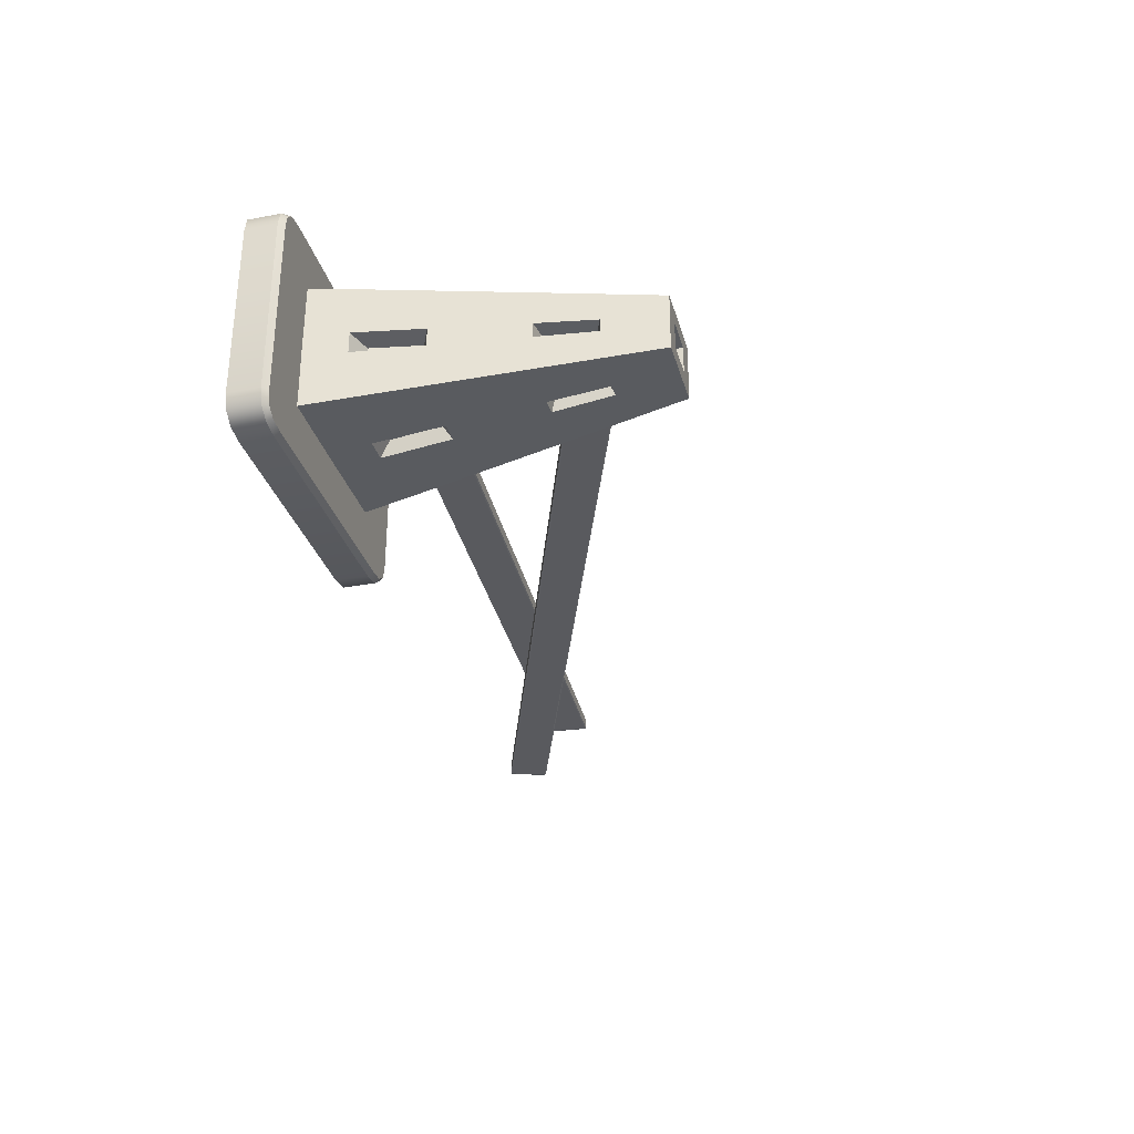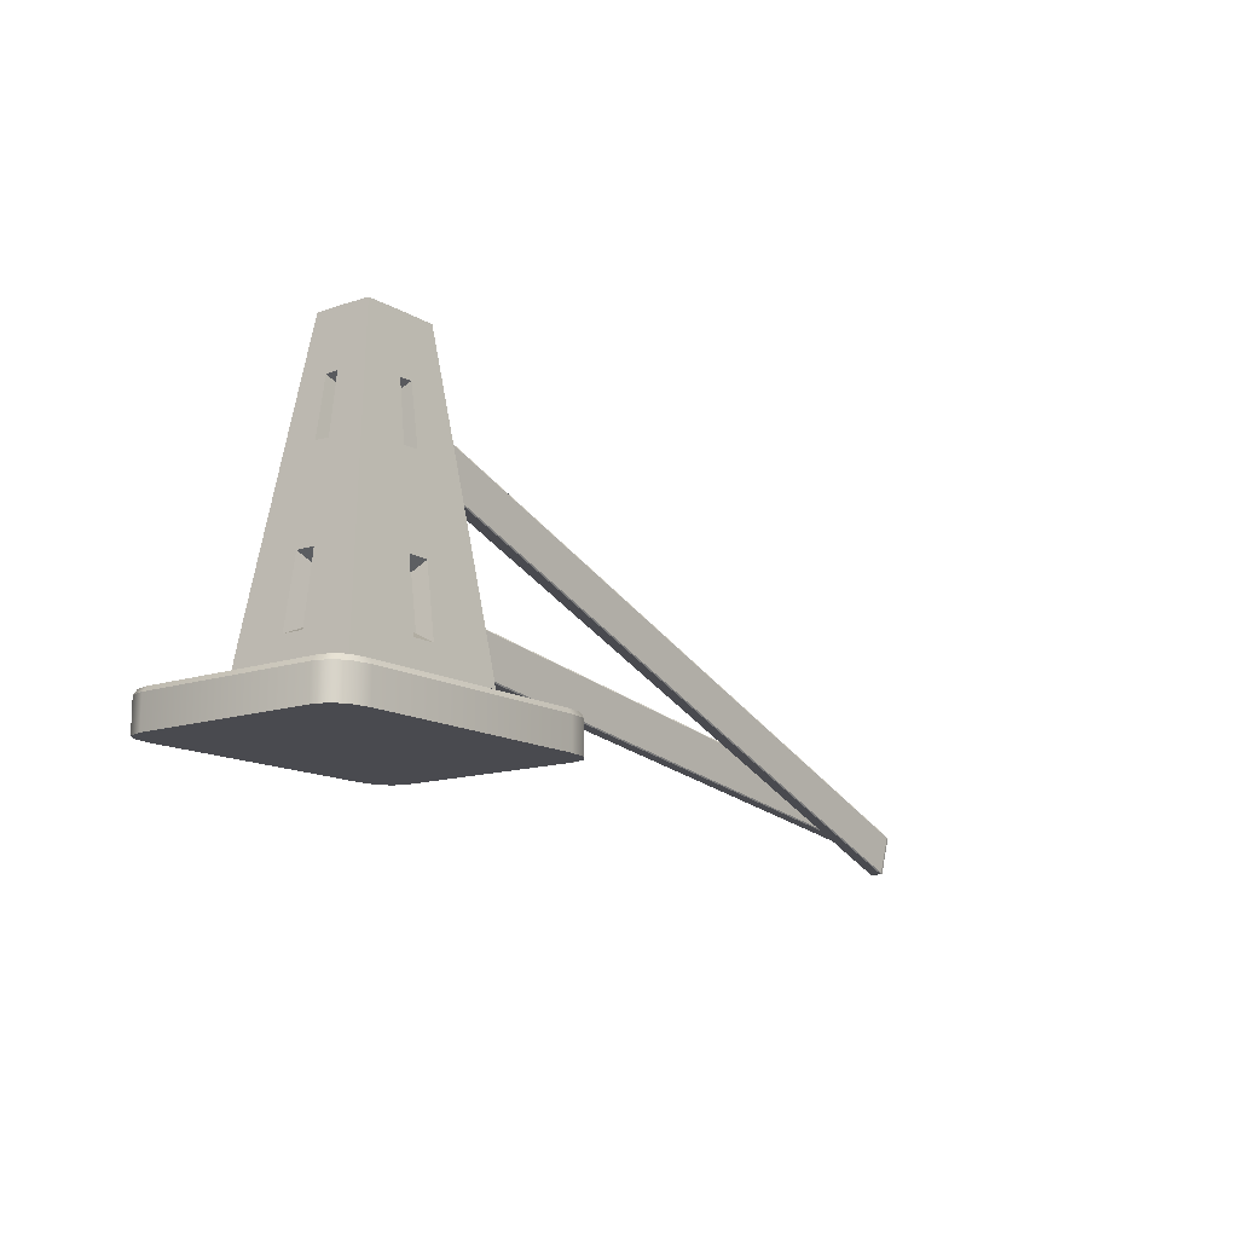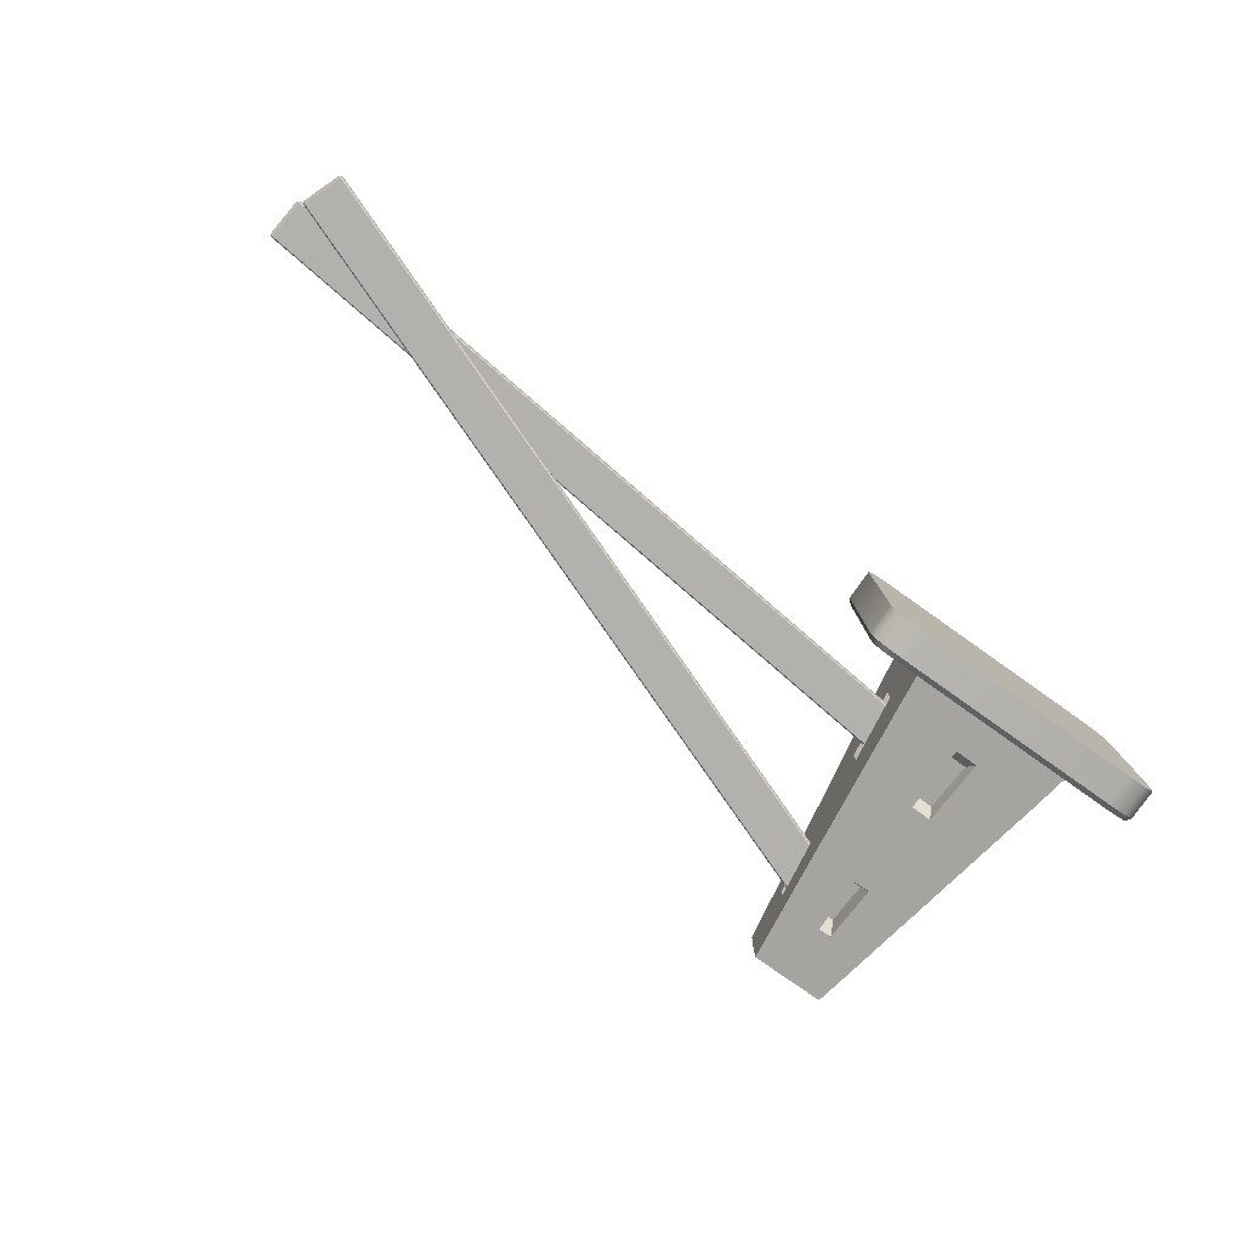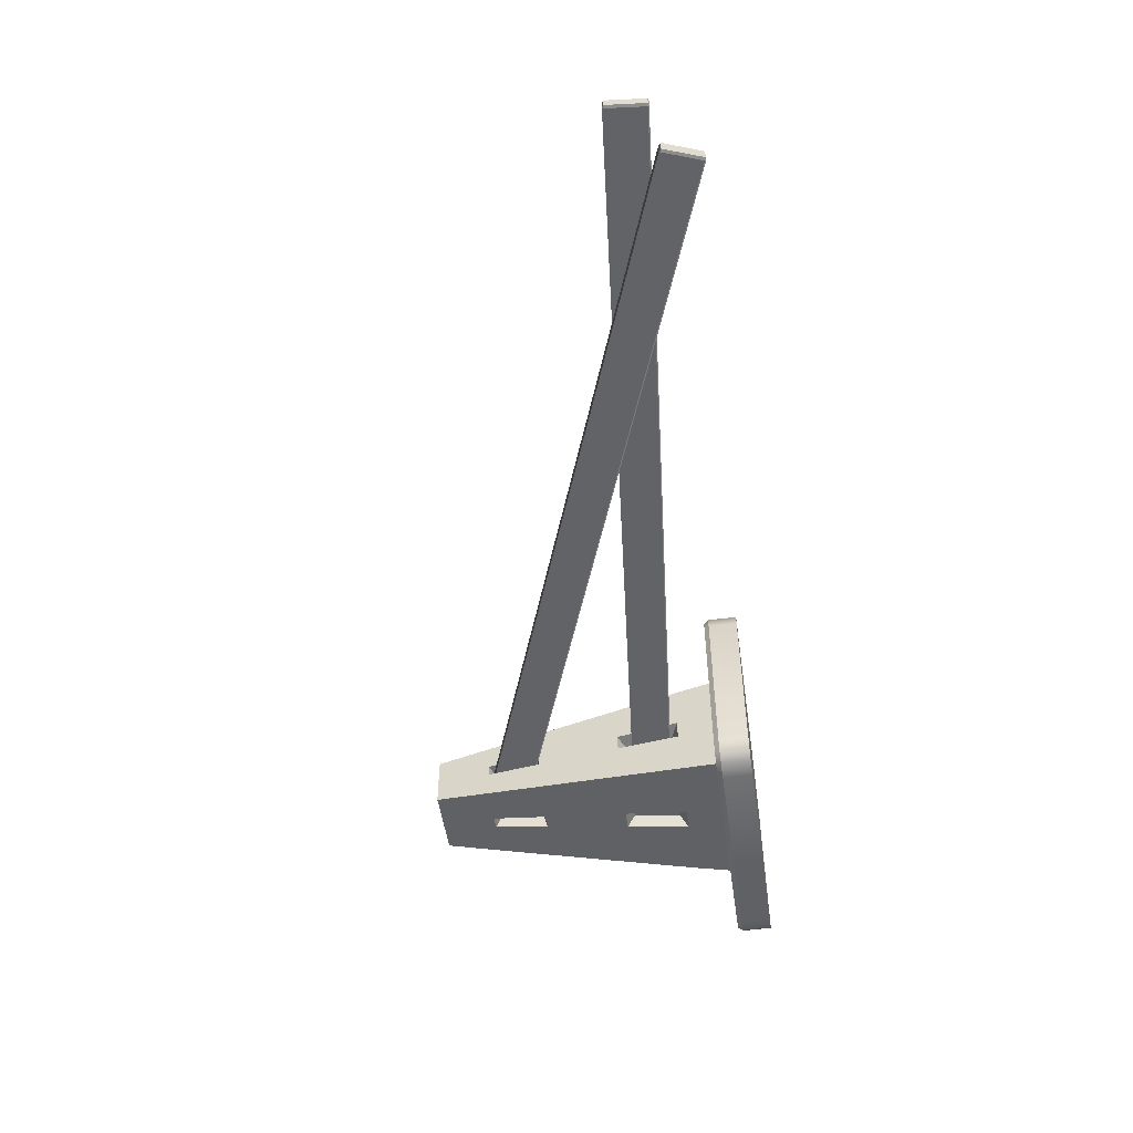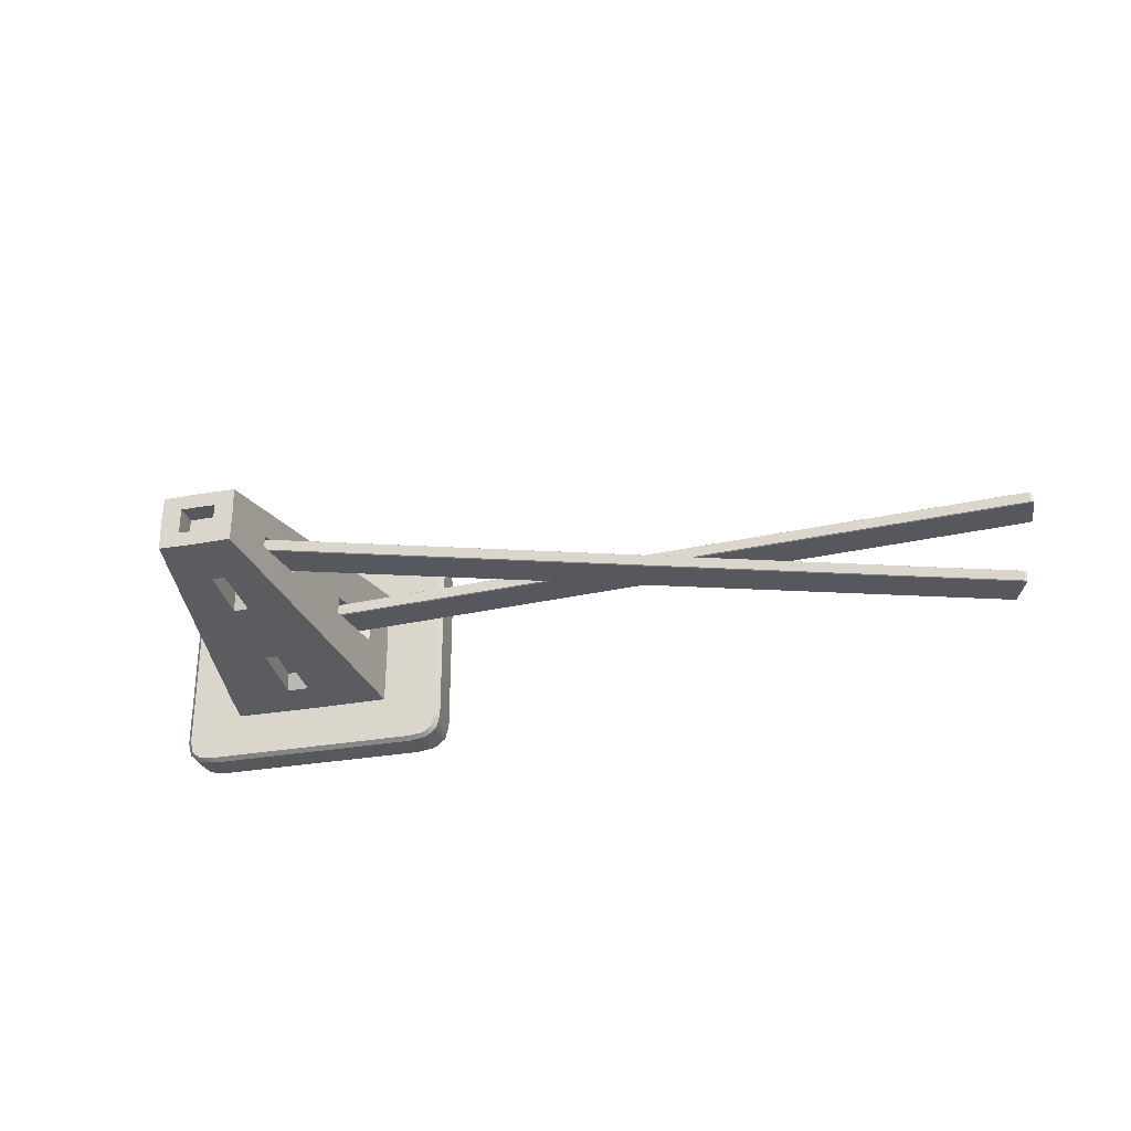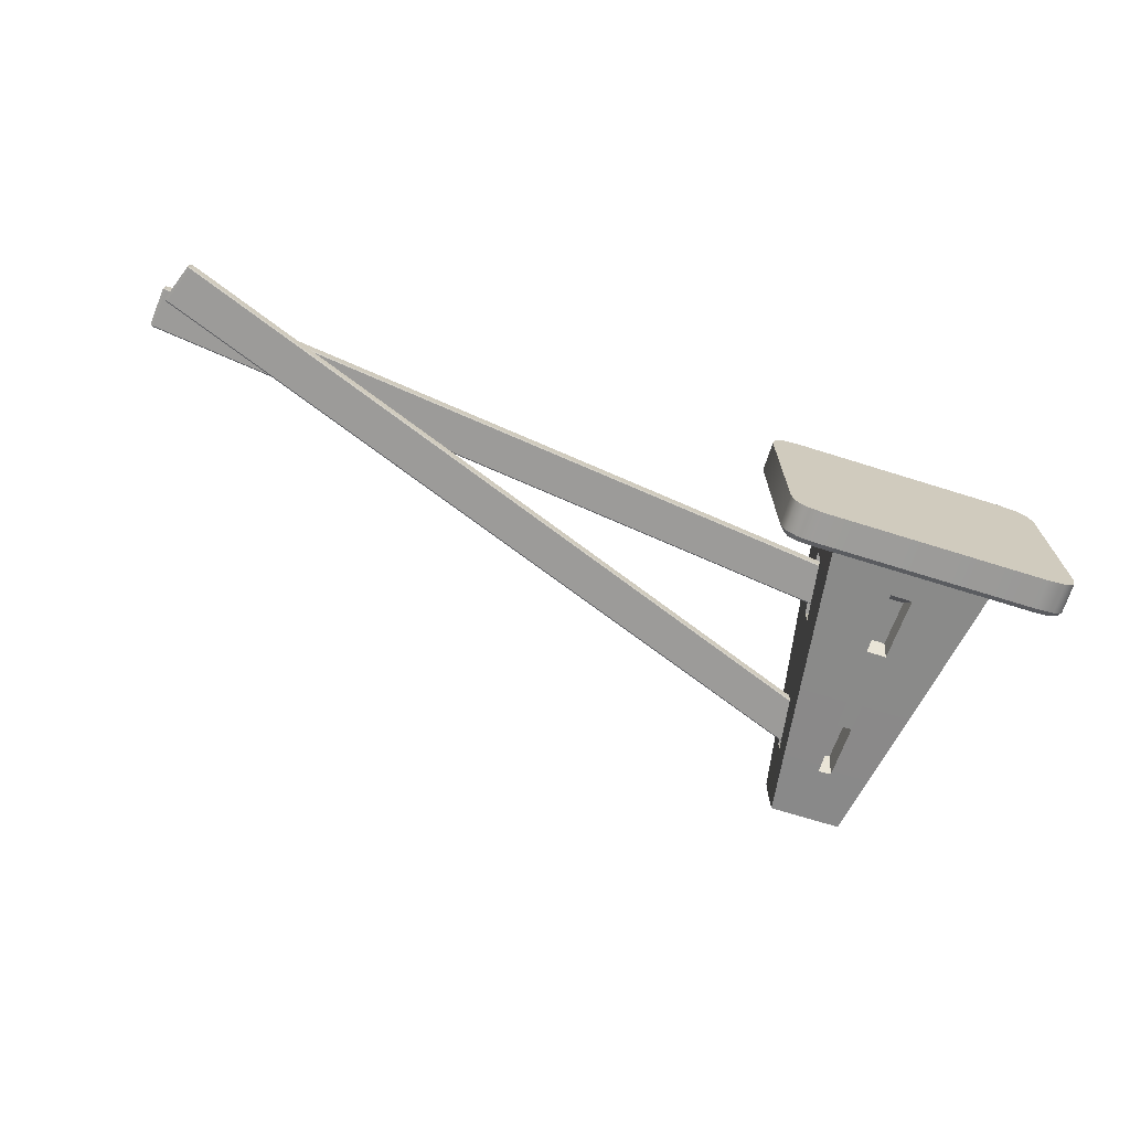
<metadata>
{"format":"obj","ext":"obj","renderer":"f3d","projection":"perspective","resolution":1024,"background":"white","views":[{"elev":-31.7,"azim":104.8,"up":"+Z"},{"elev":-13.6,"azim":127.2,"up":"+Y"},{"elev":-79.2,"azim":-35.3,"up":"+Z"},{"elev":-51.0,"azim":-81.8,"up":"+Z"},{"elev":-28.9,"azim":-164.8,"up":"+Z"},{"elev":-69.8,"azim":-17.4,"up":"+Z"}]}
</metadata>
<code>
v  -0.1443 -0.2104 -0.1086
v  -0.1554 -0.2893 -0.117
v  -0.1563 -0.2893 -0.0202
v  -0.1453 -0.211 -0.0194
v  -0.0118 0.1823 -0.0645
v  -0.0846 0.1823 -0.0636
v  -0.0682 0.2893 -0.0512
v  -0.0142 0.2893 -0.0521
v  -0.1006 0.0776 -0.0757
v  -0.0146 0.077 -0.0766
v  -0.0194 -0.0889 -0.0956
v  -0.1259 -0.0889 -0.0947
v  -0.021 -0.211 -0.1096
v  -0.1563 -0.2893 0.0202
v  -0.1453 -0.211 0.0194
v  -0.0857 0.1811 -0.0117
v  -0.0691 0.2893 -0.0089
v  -0.1016 0.077 -0.0137
v  -0.1267 -0.0883 -0.017
v  -0.0322 -0.2893 -0.1179
v  0.0142 0.2893 -0.0521
v  0.0124 0.1811 -0.0647
v  0.014 0.0757 -0.0768
v  0.0182 -0.0883 -0.0956
v  0.021 -0.211 -0.1096
v  0.0322 -0.2893 -0.1179
v  0.1443 -0.2104 -0.1086
v  0.1453 -0.211 -0.0194
v  0.1563 -0.2893 -0.0202
v  0.1554 -0.2893 -0.117
v  0.0682 0.2893 -0.0512
v  0.0846 0.1823 -0.0636
v  0.1009 0.0757 -0.0759
v  0.1259 -0.0889 -0.0947
v  0.1453 -0.211 0.0194
v  0.1563 -0.2893 0.0202
v  0.0856 0.1823 -0.011
v  0.0692 0.2893 -0.0089
v  0.1016 0.077 -0.0137
v  0.1267 -0.0883 -0.017
v  -0.0855 0.1823 0.011
v  -0.0691 0.2893 0.0089
v  -0.1266 -0.0871 0.0163
v  -0.1015 0.0776 0.0131
v  0.0692 0.2893 0.0089
v  0.0857 0.1811 0.0117
v  0.1015 0.0776 0.0131
v  0.1267 -0.0883 0.017
v  -0.1443 -0.2104 0.1086
v  -0.1554 -0.2893 0.117
v  -0.0124 0.1811 0.0646
v  -0.0142 0.2893 0.0521
v  -0.0682 0.2893 0.0512
v  -0.0846 0.1823 0.0636
v  -0.1003 0.0794 0.0754
v  -0.0146 0.077 0.0766
v  -0.0176 -0.0871 0.0954
v  -0.1256 -0.0871 0.0945
v  -0.021 -0.211 0.1096
v  -0.0322 -0.2893 0.1179
v  0.0118 0.1823 0.0645
v  0.0142 0.2893 0.0521
v  0.0182 -0.0883 0.0956
v  0.014 0.0776 0.0766
v  0.0322 -0.2893 0.1179
v  0.021 -0.211 0.1096
v  0.1443 -0.2104 0.1086
v  0.1554 -0.2893 0.117
v  0.0846 0.1823 0.0636
v  0.0682 0.2893 0.0512
v  0.1006 0.0776 0.0757
v  0.1259 -0.0889 0.0947
v  -0.0321 0.2893 -0.0241
v  -0.0067 0.2893 -0.0245
v  -0.0325 0.2893 -0.0042
v  0.0067 0.2893 -0.0245
v  0.0321 0.2893 -0.0241
v  0.0325 0.2893 -0.0042
v  -0.0325 0.2893 0.0042
v  0.0325 0.2893 0.0042
v  -0.0067 0.2893 0.0245
v  -0.0321 0.2893 0.0241
v  0.0067 0.2893 0.0245
v  0.0321 0.2893 0.0241
v  -0.0321 0.2487 -0.0241
v  -0.0067 0.2487 -0.0245
v  -0.0325 0.2487 -0.0042
v  0.0067 0.2487 -0.0245
v  0.0321 0.2487 -0.0241
v  0.0325 0.2487 -0.0042
v  -0.0325 0.2487 0.0042
v  0.0325 0.2487 0.0042
v  -0.0067 0.2487 0.0245
v  -0.0321 0.2487 0.0241
v  0.0067 0.2487 0.0245
v  0.0321 0.2487 0.0241
v  -0.0084 0.1641 -0.0237
v  -0.0105 0.0871 -0.0325
v  -0.0509 0.0862 -0.0099
v  -0.0393 0.1624 -0.0084
v  0.0089 0.1632 -0.0238
v  0.0101 0.0862 -0.0326
v  0.0392 0.1633 -0.0079
v  0.0509 0.0862 -0.0099
v  -0.0391 0.1633 0.0079
v  -0.0508 0.0867 0.0094
v  0.0393 0.1624 0.0083
v  0.0509 0.0867 0.0094
v  -0.0105 0.0871 0.0325
v  -0.0089 0.1632 0.0237
v  0.0085 0.1641 0.0236
v  0.0101 0.0875 0.0324
v  -0.0142 -0.1049 -0.0702
v  -0.0154 -0.1945 -0.0804
v  -0.1066 -0.1945 0.0142
v  -0.1066 -0.1945 -0.0142
v  -0.093 -0.1045 -0.0124
v  0.0154 -0.1945 -0.0804
v  0.0133 -0.1045 -0.0701
v  0.1066 -0.1945 -0.0142
v  0.1066 -0.1945 0.0142
v  0.093 -0.1045 -0.0124
v  -0.0929 -0.1036 0.012
v  0.093 -0.1045 0.0124
v  -0.0129 -0.1036 0.07
v  0.0133 -0.1045 0.0701
v  0.0154 -0.1945 0.0804
v  -0.0154 -0.1945 0.0804
v  -0.2698 -0.3514 0.1602
v  -0.2698 -0.3514 -0.1602
v  -0.2629 -0.3514 -0.1872
v  -0.242 -0.3514 -0.2034
v  -0.2073 -0.3514 -0.2088
v  0.2052 -0.3514 -0.2088
v  0.2399 -0.3514 -0.2034
v  0.2607 -0.3514 -0.1872
v  0.2677 -0.3514 -0.1602
v  0.2052 -0.3514 0.2088
v  0.2677 -0.3514 0.1602
v  0.2607 -0.3514 0.1872
v  0.2399 -0.3514 0.2034
v  -0.2629 -0.3514 0.1872
v  -0.242 -0.3514 0.2034
v  -0.2073 -0.3514 0.2088
v  0.2052 -0.2949 0.2088
v  -0.2073 -0.2949 0.2088
v  0.2677 -0.2949 -0.1602
v  0.2677 -0.2949 0.1602
v  -0.2073 -0.2949 -0.2088
v  0.2052 -0.2949 -0.2088
v  -0.2698 -0.2949 0.1602
v  -0.2698 -0.2949 -0.1602
v  0.2399 -0.2949 0.2034
v  -0.242 -0.2949 0.2034
v  0.2607 -0.2949 -0.1872
v  -0.242 -0.2949 -0.2034
v  0.2607 -0.2949 0.1872
v  -0.2629 -0.2949 0.1872
v  0.2399 -0.2949 -0.2034
v  -0.2629 -0.2949 -0.1872
v  -0.2385 -0.2854 0.1983
v  -0.2064 -0.2854 0.2019
v  0.2542 -0.2854 0.1845
v  0.2589 -0.2854 0.1595
v  -0.2564 -0.2854 -0.1845
v  -0.261 -0.2854 -0.1595
v  0.2364 -0.2854 -0.1983
v  0.2043 -0.2854 -0.2019
v  -0.261 -0.2854 0.1595
v  -0.2564 -0.2854 0.1845
v  0.2043 -0.2854 0.2019
v  0.2364 -0.2854 0.1983
v  -0.2064 -0.2854 -0.2019
v  -0.2385 -0.2854 -0.1983
v  0.2589 -0.2854 -0.1595
v  0.2542 -0.2854 -0.1845
v  -1.44 -0.3096 0.1301
v  -1.442 -0.3096 0.1094
v  -0.0121 -0.184 -0.0157
v  -0.0103 -0.184 0.005
v  -1.447 -0.2324 0.1307
v  -0.017 -0.1068 0.0056
v  -0.0188 -0.1068 -0.0151
v  -1.448 -0.2324 0.11
v  -1.44 -0.3075 0.1314
v  -0.0104 -0.1819 0.0063
v  -0.0167 -0.1089 0.0069
v  -1.446 -0.2345 0.132
v  -0.0051 -0.1815 0.0045
v  -0.007 -0.1815 -0.0162
v  -0.0133 -0.1085 -0.0156
v  -0.0115 -0.1085 0.0051
v  -0.0124 -0.1819 -0.017
v  -1.442 -0.3075 0.1081
v  -1.448 -0.2345 0.1086
v  -0.0188 -0.1089 -0.0164
v  -1.447 -0.308 0.1099
v  -1.445 -0.308 0.1306
v  -1.452 -0.235 0.1311
v  -1.454 -0.235 0.1104
v  -1.393 -0.3912 0.0114
v  -1.393 -0.3912 -0.0094
v  -0.0393 0.1015 -0.0094
v  -0.0393 0.1015 0.0114
v  -1.419 -0.3184 0.0114
v  -0.0658 0.1743 0.0114
v  -0.0658 0.1743 -0.0094
v  -1.419 -0.3184 -0.0094
v  -1.394 -0.3892 0.0127
v  -0.04 0.1035 0.0127
v  -0.0651 0.1723 0.0127
v  -1.419 -0.3204 0.0127
v  -0.0349 0.1053 0.0114
v  -0.0349 0.1053 -0.0094
v  -0.06 0.1742 -0.0094
v  -0.06 0.1742 0.0114
v  -0.04 0.1035 -0.0107
v  -1.394 -0.3892 -0.0107
v  -1.419 -0.3204 -0.0107
v  -0.0651 0.1723 -0.0107
v  -1.399 -0.3911 -0.0094
v  -1.399 -0.3911 0.0114
v  -1.424 -0.3222 0.0114
v  -1.424 -0.3222 -0.0094
g roadblock_end
f 1 2 3 4
f 5 6 7 8
f 9 6 5 10
f 11 12 9 10
f 13 1 12 11
f 14 15 4 3
f 16 17 7 6
f 9 18 16 6
f 19 18 9 12
f 4 19 12 1
f 1 13 20 2
f 21 22 5 8
f 10 23 24 11
f 13 25 26 20
f 27 28 29 30
f 22 21 31 32
f 23 22 32 33
f 24 23 33 34
f 25 24 34 27
f 28 35 36 29
f 37 32 31 38
f 32 37 39 33
f 40 34 33 39
f 28 27 34 40
f 27 30 26 25
f 17 16 41 42
f 18 19 43 44
f 37 38 45 46
f 40 39 47 48
f 49 15 14 50
f 51 52 53 54
f 55 56 51 54
f 57 56 55 58
f 49 59 57 58
f 41 54 53 42
f 41 44 55 54
f 44 43 58 55
f 43 15 49 58
f 49 50 60 59
f 51 61 62 52
f 57 63 64 56
f 65 66 59 60
f 67 68 36 35
f 61 69 70 62
f 61 64 71 69
f 64 63 72 71
f 66 67 72 63
f 46 45 70 69
f 71 47 46 69
f 48 47 71 72
f 35 48 72 67
f 67 66 65 68
f 8 7 73 74
f 7 17 75 73
f 21 8 74 76
f 31 21 76 77
f 38 31 77 78
f 17 42 79 75
f 45 38 78 80
f 53 52 81 82
f 42 53 82 79
f 52 62 83 81
f 62 70 84 83
f 70 45 80 84
f 74 73 85 86
f 73 75 87 85
f 76 74 86 88
f 77 76 88 89
f 78 77 89 90
f 75 79 91 87
f 80 78 90 92
f 82 81 93 94
f 79 82 94 91
f 81 83 95 93
f 83 84 96 95
f 84 80 92 96
f 86 85 87 91
f 94 93 91
f 95 96 92 90
f 89 88 90
f 86 91 93 88
f 90 88 93 95
f 10 5 97 98
f 16 18 99 100
f 5 22 101 97
f 23 10 98 102
f 22 23 102 101
f 39 37 103 104
f 41 16 100 105
f 18 44 106 99
f 37 46 107 103
f 47 39 104 108
f 51 56 109 110
f 44 41 105 106
f 61 51 110 111
f 56 64 112 109
f 64 61 111 112
f 46 47 108 107
f 98 97 101 102
f 100 99 106 105
f 104 103 107 108
f 110 109 112 111
f 13 11 113 114
f 4 15 115 116
f 19 4 116 117
f 25 13 114 118
f 24 25 118 119
f 35 28 120 121
f 28 40 122 120
f 43 19 117 123
f 40 48 124 122
f 15 43 123 115
f 63 57 125 126
f 59 66 127 128
f 66 63 126 127
f 48 35 121 124
f 11 24 119 113
f 57 59 128 125
f 114 113 119 118
f 116 115 123 117
f 121 120 122 124
f 126 125 128 127
f 129 130 131
f 129 131 132 133
f 133 134 135
f 133 135 136 137
f 129 133 137 138
f 137 139 140
f 137 140 141 138
f 142 129 138 143
f 144 143 138
f 144 138 145 146
f 139 137 147 148
f 134 133 149 150
f 130 129 151 152
f 153 145 138 141
f 143 144 146 154
f 155 147 137 136
f 156 149 133 132
f 157 153 141 140
f 148 157 140 139
f 142 143 154 158
f 129 142 158 151
f 159 155 136 135
f 150 159 135 134
f 160 156 132 131
f 152 160 131 130
f 161 154 146 162
f 163 157 148 164
f 165 160 152 166
f 167 159 150 168
f 169 151 158 170
f 170 158 154 161
f 171 145 153 172
f 172 153 157 163
f 173 149 156 174
f 174 156 160 165
f 175 147 155 176
f 176 155 159 167
f 145 171 162 146
f 147 175 164 148
f 149 173 168 150
f 151 169 166 152
f 168 173 174
f 168 174 165 166
f 166 169 170
f 166 170 161 162
f 168 166 162 164
f 162 171 172
f 162 172 163 164
f 167 168 164 176
f 164 175 176
f 177 178 179 180
f 181 182 183 184
f 185 186 187 188
f 189 190 191 192
f 193 194 195 196
f 197 198 199 200
f 185 198 177
f 180 189 186
f 197 194 178
f 179 193 190
f 188 181 199
f 192 182 187
f 200 184 195
f 196 183 191
f 177 198 197 178
f 178 194 193 179
f 179 190 189 180
f 180 186 185 177
f 181 188 187 182
f 182 192 191 183
f 183 196 195 184
f 184 200 199 181
f 186 189 192 187
f 188 199 198 185
f 190 193 196 191
f 194 197 200 195
f 201 202 203 204
f 205 206 207 208
f 209 210 211 212
f 213 214 215 216
f 217 218 219 220
f 221 222 223 224
f 209 222 201
f 204 213 210
f 221 218 202
f 203 217 214
f 212 205 223
f 216 206 211
f 224 208 219
f 220 207 215
f 201 222 221 202
f 202 218 217 203
f 203 214 213 204
f 204 210 209 201
f 205 212 211 206
f 206 216 215 207
f 207 220 219 208
f 208 224 223 205
f 210 213 216 211
f 212 223 222 209
f 214 217 220 215
f 218 221 224 219

</code>
